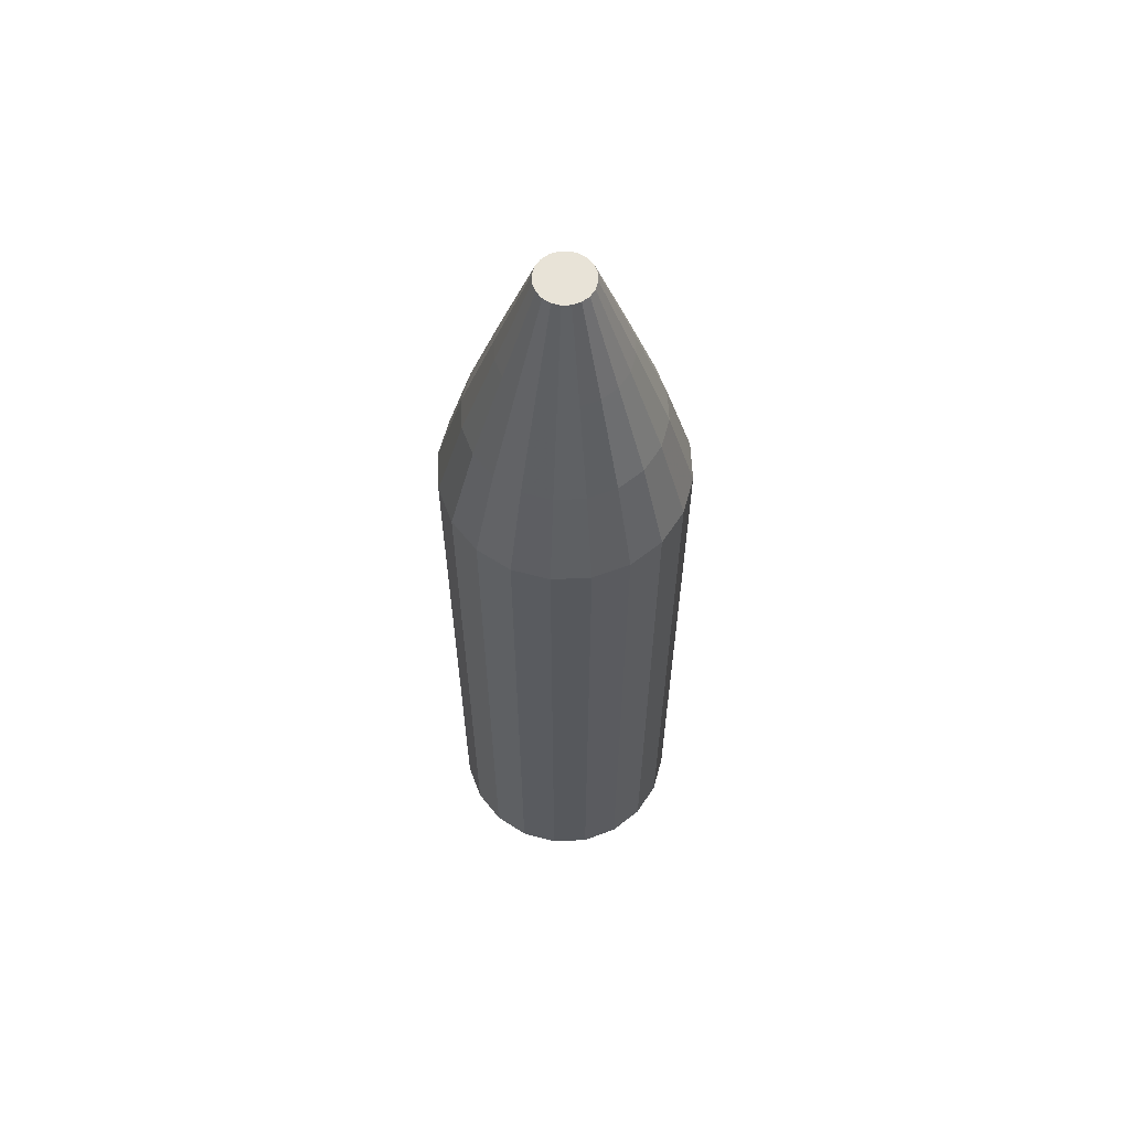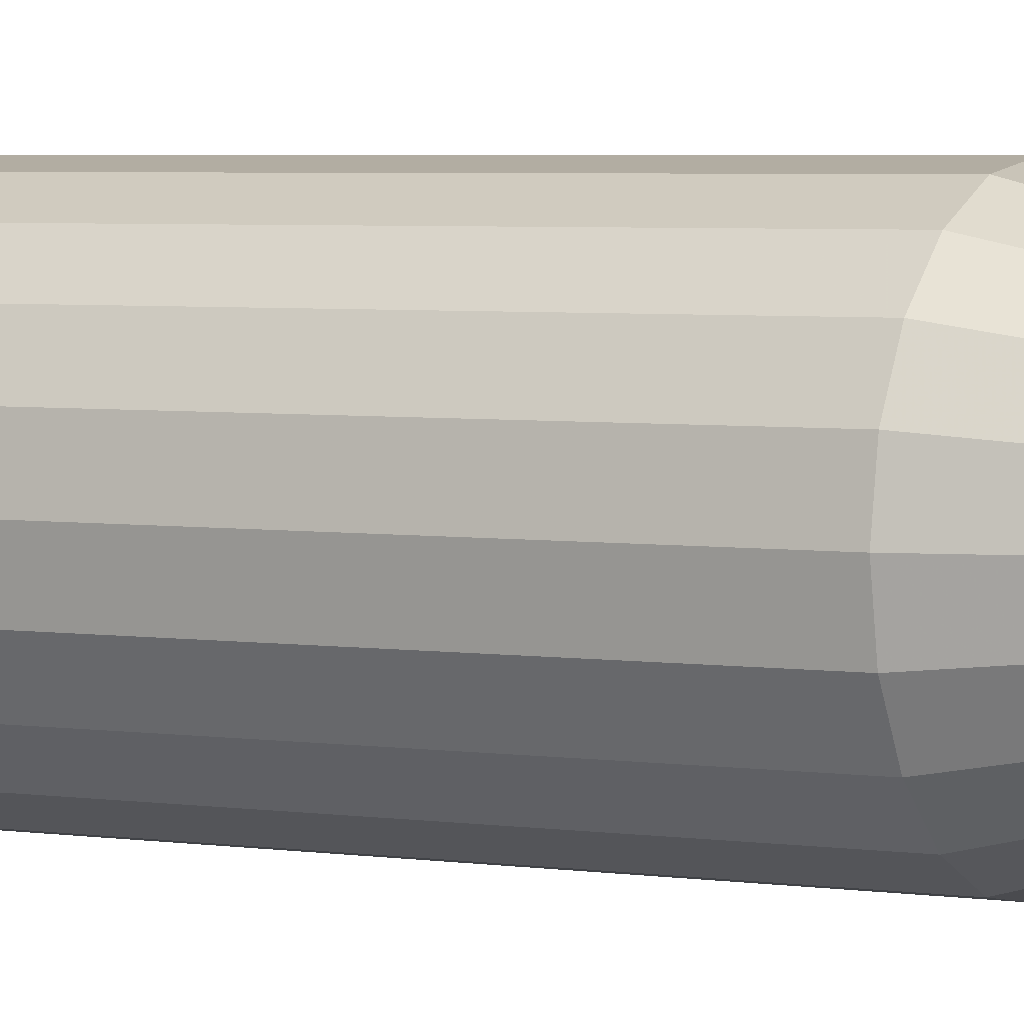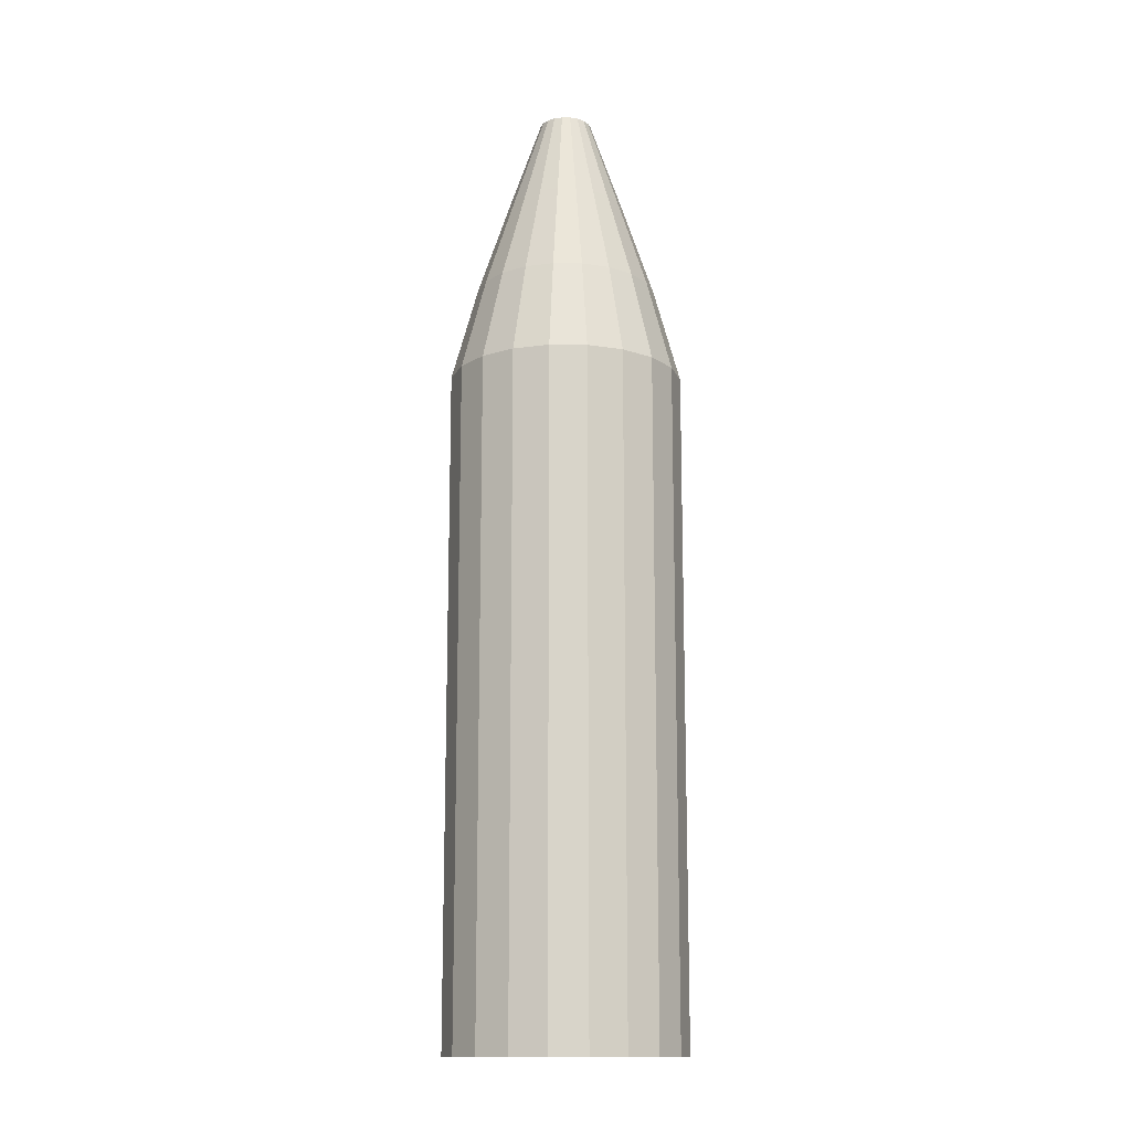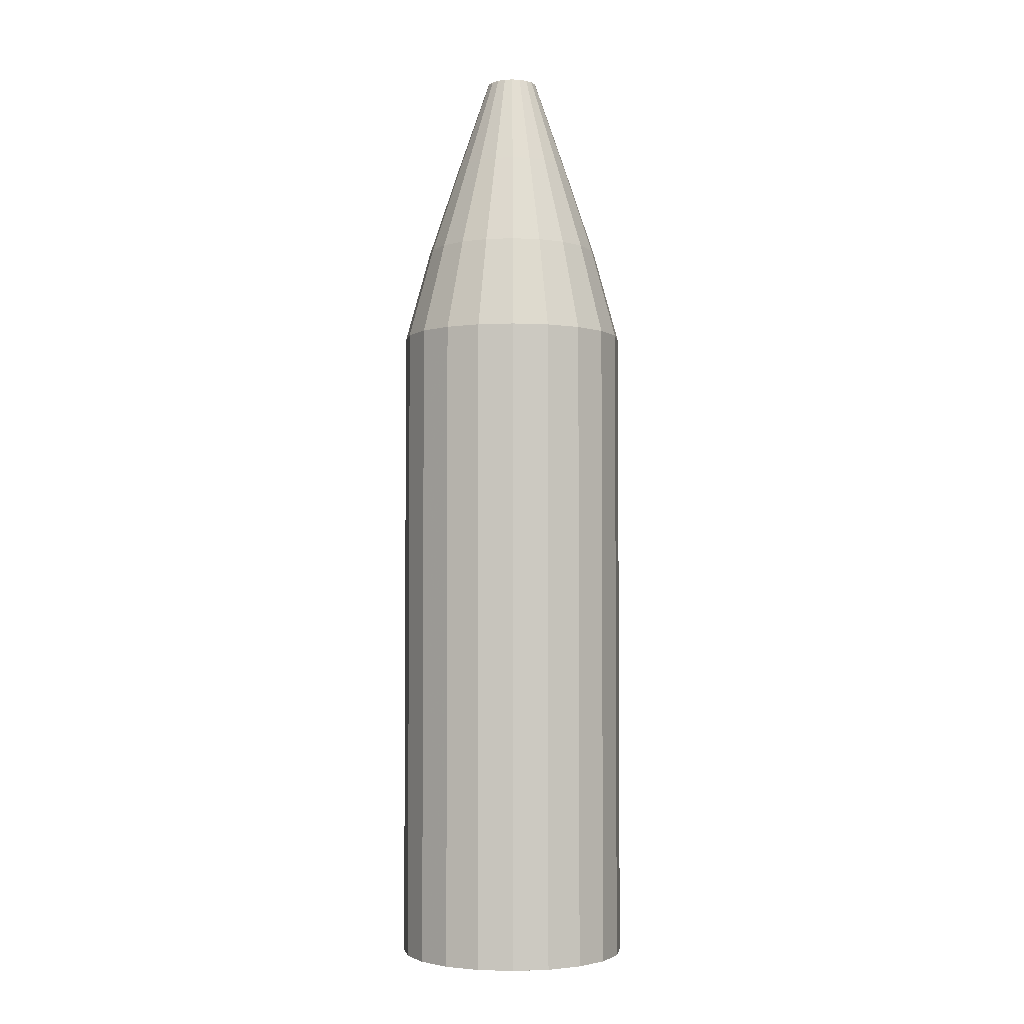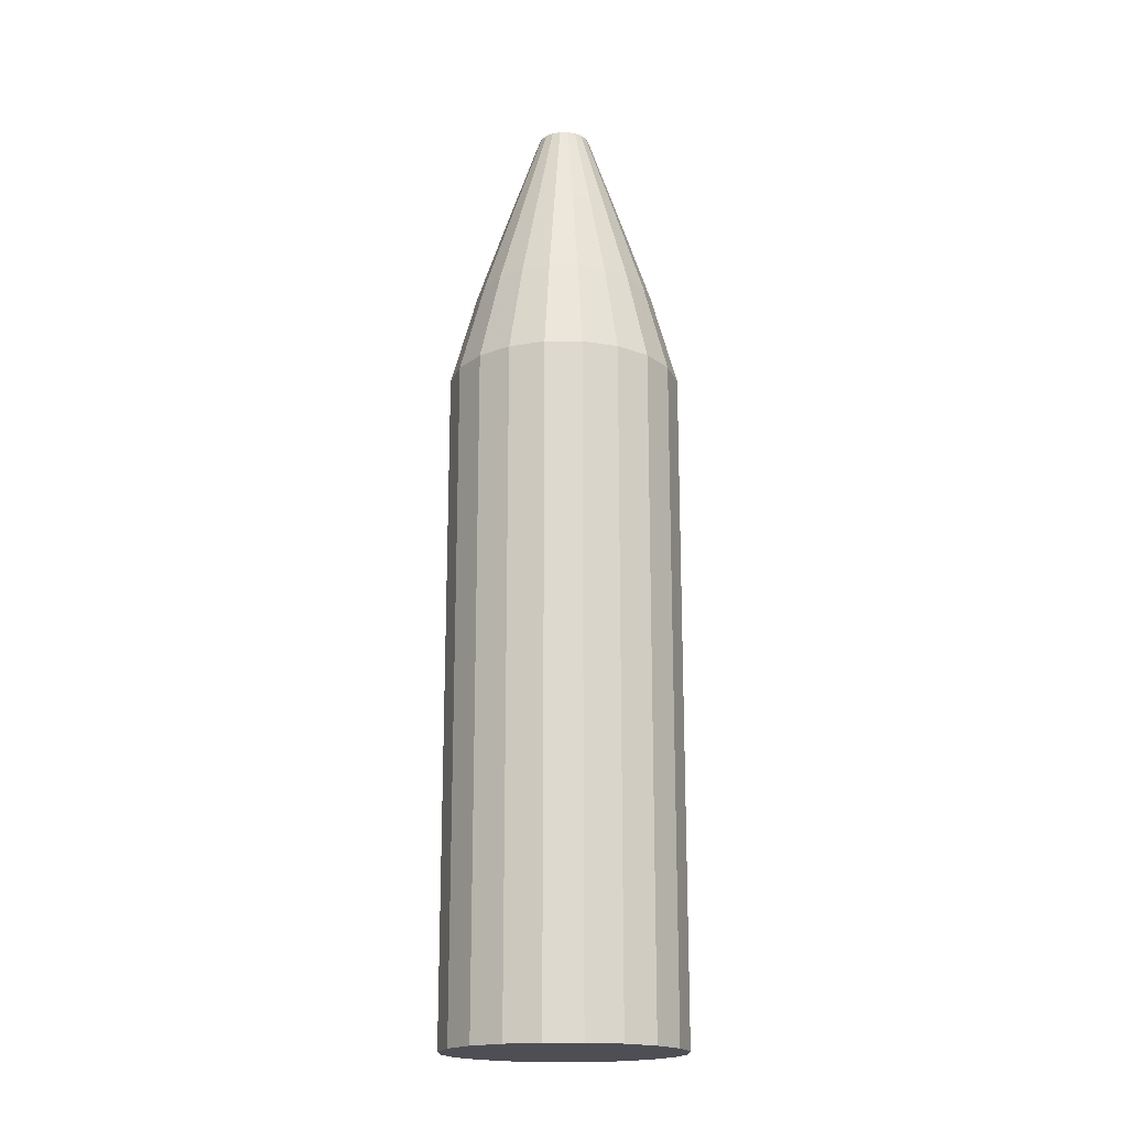
<metadata>
{"format":"obj","ext":"obj","renderer":"f3d","projection":"perspective","resolution":1024,"background":"white","views":[{"elev":61.8,"azim":132.3,"up":"+Y"},{"elev":3.5,"azim":120.1,"up":"+Z"},{"elev":-14.1,"azim":-136.3,"up":"+Y"},{"elev":-3.1,"azim":35.4,"up":"+Y"},{"elev":-18.4,"azim":-44.7,"up":"+Y"}]}
</metadata>
<code>
v 159.2 -679.2 -51.72
v 135.4 -679.2 -98.39
v 98.39 -679.2 -135.4
v 51.72 -679.2 -159.2
v 0 -679.2 -167.4
v -51.72 -679.2 -159.2
v -98.39 -679.2 -135.4
v -135.4 -679.2 -98.39
v -159.2 -679.2 -51.72
v -167.4 -679.2 0
v -159.2 -679.2 51.72
v -135.4 -679.2 98.39
v -98.39 -679.2 135.4
v -51.72 -679.2 159.2
v 0 -679.2 167.4
v 51.72 -679.2 159.2
v 98.39 -679.2 135.4
v 135.4 -679.2 98.39
v 159.2 -679.2 51.72
v 167.4 -679.2 0
v 159.2 -543.3 -51.72
v 135.4 -543.3 -98.39
v 98.39 -543.3 -135.4
v 51.72 -543.3 -159.2
v 0 -543.3 -167.4
v -51.72 -543.3 -159.2
v -98.39 -543.3 -135.4
v -135.4 -543.3 -98.39
v -159.2 -543.3 -51.72
v -167.4 -543.3 0
v -159.2 -543.3 51.72
v -135.4 -543.3 98.39
v -98.39 -543.3 135.4
v -51.72 -543.3 159.2
v 0 -543.3 167.4
v 51.72 -543.3 159.2
v 98.39 -543.3 135.4
v 135.4 -543.3 98.39
v 159.2 -543.3 51.72
v 167.4 -543.3 0
v 159.2 -407.5 -51.72
v 135.4 -407.5 -98.39
v 98.39 -407.5 -135.4
v 51.72 -407.5 -159.2
v 0 -407.5 -167.4
v -51.72 -407.5 -159.2
v -98.39 -407.5 -135.4
v -135.4 -407.5 -98.39
v -159.2 -407.5 -51.72
v -167.4 -407.5 0
v -159.2 -407.5 51.72
v -135.4 -407.5 98.39
v -98.39 -407.5 135.4
v -51.72 -407.5 159.2
v 0 -407.5 167.4
v 51.72 -407.5 159.2
v 98.39 -407.5 135.4
v 135.4 -407.5 98.39
v 159.2 -407.5 51.72
v 167.4 -407.5 0
v 159.2 -271.7 -51.72
v 135.4 -271.7 -98.39
v 98.39 -271.7 -135.4
v 51.72 -271.7 -159.2
v 0 -271.7 -167.4
v -51.72 -271.7 -159.2
v -98.39 -271.7 -135.4
v -135.4 -271.7 -98.39
v -159.2 -271.7 -51.72
v -167.4 -271.7 0
v -159.2 -271.7 51.72
v -135.4 -271.7 98.39
v -98.39 -271.7 135.4
v -51.72 -271.7 159.2
v 0 -271.7 167.4
v 51.72 -271.7 159.2
v 98.39 -271.7 135.4
v 135.4 -271.7 98.39
v 159.2 -271.7 51.72
v 167.4 -271.7 0
v 159.2 -135.8 -51.72
v 135.4 -135.8 -98.39
v 98.39 -135.8 -135.4
v 51.72 -135.8 -159.2
v 0 -135.8 -167.4
v -51.72 -135.8 -159.2
v -98.39 -135.8 -135.4
v -135.4 -135.8 -98.39
v -159.2 -135.8 -51.72
v -167.4 -135.8 0
v -159.2 -135.8 51.72
v -135.4 -135.8 98.39
v -98.39 -135.8 135.4
v -51.72 -135.8 159.2
v 0 -135.8 167.4
v 51.72 -135.8 159.2
v 98.39 -135.8 135.4
v 135.4 -135.8 98.39
v 159.2 -135.8 51.72
v 167.4 -135.8 0
v 159.2 0 -51.72
v 135.4 0 -98.39
v 98.39 0 -135.4
v 51.72 0 -159.2
v 0 0 -167.4
v -51.72 0 -159.2
v -98.39 0 -135.4
v -135.4 0 -98.39
v -159.2 0 -51.72
v -167.4 0 0
v -159.2 0 51.72
v -135.4 0 98.39
v -98.39 0 135.4
v -51.72 0 159.2
v 0 0 167.4
v 51.72 0 159.2
v 98.39 0 135.4
v 135.4 0 98.39
v 159.2 0 51.72
v 167.4 0 0
v 159.2 135.8 -51.72
v 135.4 135.8 -98.39
v 98.39 135.8 -135.4
v 51.72 135.8 -159.2
v 0 135.8 -167.4
v -51.72 135.8 -159.2
v -98.39 135.8 -135.4
v -135.4 135.8 -98.39
v -159.2 135.8 -51.72
v -167.4 135.8 0
v -159.2 135.8 51.72
v -135.4 135.8 98.39
v -98.39 135.8 135.4
v -51.72 135.8 159.2
v 0 135.8 167.4
v 51.72 135.8 159.2
v 98.39 135.8 135.4
v 135.4 135.8 98.39
v 159.2 135.8 51.72
v 167.4 135.8 0
v 159.2 271.7 -51.72
v 135.4 271.7 -98.39
v 98.39 271.7 -135.4
v 51.72 271.7 -159.2
v 0 271.7 -167.4
v -51.72 271.7 -159.2
v -98.39 271.7 -135.4
v -135.4 271.7 -98.39
v -159.2 271.7 -51.72
v -167.4 271.7 0
v -159.2 271.7 51.72
v -135.4 271.7 98.39
v -98.39 271.7 135.4
v -51.72 271.7 159.2
v 0 271.7 167.4
v 51.72 271.7 159.2
v 98.39 271.7 135.4
v 135.4 271.7 98.39
v 159.2 271.7 51.72
v 167.4 271.7 0
v 123.8 407.5 -40.23
v 105.3 407.5 -76.51
v 76.51 407.5 -105.3
v 40.23 407.5 -123.8
v 0 407.5 -130.2
v -40.23 407.5 -123.8
v -76.51 407.5 -105.3
v -105.3 407.5 -76.51
v -123.8 407.5 -40.23
v -130.2 407.5 0
v -123.8 407.5 40.23
v -105.3 407.5 76.51
v -76.51 407.5 105.3
v -40.23 407.5 123.8
v 0 407.5 130.2
v 40.23 407.5 123.8
v 76.51 407.5 105.3
v 105.3 407.5 76.51
v 123.8 407.5 40.23
v 130.2 407.5 0
v 80.48 543.3 -26.15
v 68.46 543.3 -49.74
v 49.74 543.3 -68.46
v 26.15 543.3 -80.48
v 0 543.3 -84.62
v -26.15 543.3 -80.48
v -49.74 543.3 -68.46
v -68.46 543.3 -49.74
v -80.48 543.3 -26.15
v -84.62 543.3 0
v -80.48 543.3 26.15
v -68.46 543.3 49.74
v -49.74 543.3 68.46
v -26.15 543.3 80.48
v 0 543.3 84.62
v 26.15 543.3 80.48
v 49.74 543.3 68.46
v 68.46 543.3 49.74
v 80.48 543.3 26.15
v 84.62 543.3 0
v 35.85 679.2 -11.65
v 30.49 679.2 -22.15
v 22.15 679.2 -30.49
v 11.65 679.2 -35.85
v 0 679.2 -37.69
v -11.65 679.2 -35.85
v -22.16 679.2 -30.49
v -30.49 679.2 -22.15
v -35.85 679.2 -11.65
v -37.69 679.2 0
v -35.85 679.2 11.65
v -30.49 679.2 22.15
v -22.16 679.2 30.49
v -11.65 679.2 35.85
v 0 679.2 37.69
v 11.65 679.2 35.85
v 22.15 679.2 30.49
v 30.49 679.2 22.15
v 35.85 679.2 11.65
v 37.69 679.2 0
v 0 -679.2 0
v 0 679.2 0
f 1 2 21
f 21 2 22
f 2 3 22
f 22 3 23
f 3 4 23
f 23 4 24
f 4 5 24
f 24 5 25
f 5 6 25
f 25 6 26
f 6 7 26
f 26 7 27
f 7 8 27
f 27 8 28
f 8 9 28
f 28 9 29
f 9 10 29
f 29 10 30
f 10 11 30
f 30 11 31
f 11 12 31
f 31 12 32
f 12 13 32
f 32 13 33
f 13 14 33
f 33 14 34
f 14 15 34
f 34 15 35
f 15 16 35
f 35 16 36
f 16 17 36
f 36 17 37
f 17 18 37
f 37 18 38
f 18 19 38
f 38 19 39
f 19 20 39
f 39 20 40
f 20 1 40
f 40 1 21
f 21 22 41
f 41 22 42
f 22 23 42
f 42 23 43
f 23 24 43
f 43 24 44
f 24 25 44
f 44 25 45
f 25 26 45
f 45 26 46
f 26 27 46
f 46 27 47
f 27 28 47
f 47 28 48
f 28 29 48
f 48 29 49
f 29 30 49
f 49 30 50
f 30 31 50
f 50 31 51
f 31 32 51
f 51 32 52
f 32 33 52
f 52 33 53
f 33 34 53
f 53 34 54
f 34 35 54
f 54 35 55
f 35 36 55
f 55 36 56
f 36 37 56
f 56 37 57
f 37 38 57
f 57 38 58
f 38 39 58
f 58 39 59
f 39 40 59
f 59 40 60
f 40 21 60
f 60 21 41
f 41 42 61
f 61 42 62
f 42 43 62
f 62 43 63
f 43 44 63
f 63 44 64
f 44 45 64
f 64 45 65
f 45 46 65
f 65 46 66
f 46 47 66
f 66 47 67
f 47 48 67
f 67 48 68
f 48 49 68
f 68 49 69
f 49 50 69
f 69 50 70
f 50 51 70
f 70 51 71
f 51 52 71
f 71 52 72
f 52 53 72
f 72 53 73
f 53 54 73
f 73 54 74
f 54 55 74
f 74 55 75
f 55 56 75
f 75 56 76
f 56 57 76
f 76 57 77
f 57 58 77
f 77 58 78
f 58 59 78
f 78 59 79
f 59 60 79
f 79 60 80
f 60 41 80
f 80 41 61
f 61 62 81
f 81 62 82
f 62 63 82
f 82 63 83
f 63 64 83
f 83 64 84
f 64 65 84
f 84 65 85
f 65 66 85
f 85 66 86
f 66 67 86
f 86 67 87
f 67 68 87
f 87 68 88
f 68 69 88
f 88 69 89
f 69 70 89
f 89 70 90
f 70 71 90
f 90 71 91
f 71 72 91
f 91 72 92
f 72 73 92
f 92 73 93
f 73 74 93
f 93 74 94
f 74 75 94
f 94 75 95
f 75 76 95
f 95 76 96
f 76 77 96
f 96 77 97
f 77 78 97
f 97 78 98
f 78 79 98
f 98 79 99
f 79 80 99
f 99 80 100
f 80 61 100
f 100 61 81
f 81 82 101
f 101 82 102
f 82 83 102
f 102 83 103
f 83 84 103
f 103 84 104
f 84 85 104
f 104 85 105
f 85 86 105
f 105 86 106
f 86 87 106
f 106 87 107
f 87 88 107
f 107 88 108
f 88 89 108
f 108 89 109
f 89 90 109
f 109 90 110
f 90 91 110
f 110 91 111
f 91 92 111
f 111 92 112
f 92 93 112
f 112 93 113
f 93 94 113
f 113 94 114
f 94 95 114
f 114 95 115
f 95 96 115
f 115 96 116
f 96 97 116
f 116 97 117
f 97 98 117
f 117 98 118
f 98 99 118
f 118 99 119
f 99 100 119
f 119 100 120
f 100 81 120
f 120 81 101
f 101 102 121
f 121 102 122
f 102 103 122
f 122 103 123
f 103 104 123
f 123 104 124
f 104 105 124
f 124 105 125
f 105 106 125
f 125 106 126
f 106 107 126
f 126 107 127
f 107 108 127
f 127 108 128
f 108 109 128
f 128 109 129
f 109 110 129
f 129 110 130
f 110 111 130
f 130 111 131
f 111 112 131
f 131 112 132
f 112 113 132
f 132 113 133
f 113 114 133
f 133 114 134
f 114 115 134
f 134 115 135
f 115 116 135
f 135 116 136
f 116 117 136
f 136 117 137
f 117 118 137
f 137 118 138
f 118 119 138
f 138 119 139
f 119 120 139
f 139 120 140
f 120 101 140
f 140 101 121
f 121 122 141
f 141 122 142
f 122 123 142
f 142 123 143
f 123 124 143
f 143 124 144
f 124 125 144
f 144 125 145
f 125 126 145
f 145 126 146
f 126 127 146
f 146 127 147
f 127 128 147
f 147 128 148
f 128 129 148
f 148 129 149
f 129 130 149
f 149 130 150
f 130 131 150
f 150 131 151
f 131 132 151
f 151 132 152
f 132 133 152
f 152 133 153
f 133 134 153
f 153 134 154
f 134 135 154
f 154 135 155
f 135 136 155
f 155 136 156
f 136 137 156
f 156 137 157
f 137 138 157
f 157 138 158
f 138 139 158
f 158 139 159
f 139 140 159
f 159 140 160
f 140 121 160
f 160 121 141
f 141 142 161
f 161 142 162
f 142 143 162
f 162 143 163
f 143 144 163
f 163 144 164
f 144 145 164
f 164 145 165
f 145 146 165
f 165 146 166
f 146 147 166
f 166 147 167
f 147 148 167
f 167 148 168
f 148 149 168
f 168 149 169
f 149 150 169
f 169 150 170
f 150 151 170
f 170 151 171
f 151 152 171
f 171 152 172
f 152 153 172
f 172 153 173
f 153 154 173
f 173 154 174
f 154 155 174
f 174 155 175
f 155 156 175
f 175 156 176
f 156 157 176
f 176 157 177
f 157 158 177
f 177 158 178
f 158 159 178
f 178 159 179
f 159 160 179
f 179 160 180
f 160 141 180
f 180 141 161
f 161 162 181
f 181 162 182
f 162 163 182
f 182 163 183
f 163 164 183
f 183 164 184
f 164 165 184
f 184 165 185
f 165 166 185
f 185 166 186
f 166 167 186
f 186 167 187
f 167 168 187
f 187 168 188
f 168 169 188
f 188 169 189
f 169 170 189
f 189 170 190
f 170 171 190
f 190 171 191
f 171 172 191
f 191 172 192
f 172 173 192
f 192 173 193
f 173 174 193
f 193 174 194
f 174 175 194
f 194 175 195
f 175 176 195
f 195 176 196
f 176 177 196
f 196 177 197
f 177 178 197
f 197 178 198
f 178 179 198
f 198 179 199
f 179 180 199
f 199 180 200
f 180 161 200
f 200 161 181
f 181 182 201
f 201 182 202
f 182 183 202
f 202 183 203
f 183 184 203
f 203 184 204
f 184 185 204
f 204 185 205
f 185 186 205
f 205 186 206
f 186 187 206
f 206 187 207
f 187 188 207
f 207 188 208
f 188 189 208
f 208 189 209
f 189 190 209
f 209 190 210
f 190 191 210
f 210 191 211
f 191 192 211
f 211 192 212
f 192 193 212
f 212 193 213
f 193 194 213
f 213 194 214
f 194 195 214
f 214 195 215
f 195 196 215
f 215 196 216
f 196 197 216
f 216 197 217
f 197 198 217
f 217 198 218
f 198 199 218
f 218 199 219
f 199 200 219
f 219 200 220
f 200 181 220
f 220 181 201
f 2 1 221
f 3 2 221
f 4 3 221
f 5 4 221
f 6 5 221
f 7 6 221
f 8 7 221
f 9 8 221
f 10 9 221
f 11 10 221
f 12 11 221
f 13 12 221
f 14 13 221
f 15 14 221
f 16 15 221
f 17 16 221
f 18 17 221
f 19 18 221
f 20 19 221
f 1 20 221
f 201 202 222
f 202 203 222
f 203 204 222
f 204 205 222
f 205 206 222
f 206 207 222
f 207 208 222
f 208 209 222
f 209 210 222
f 210 211 222
f 211 212 222
f 212 213 222
f 213 214 222
f 214 215 222
f 215 216 222
f 216 217 222
f 217 218 222
f 218 219 222
f 219 220 222
f 220 201 222

</code>
